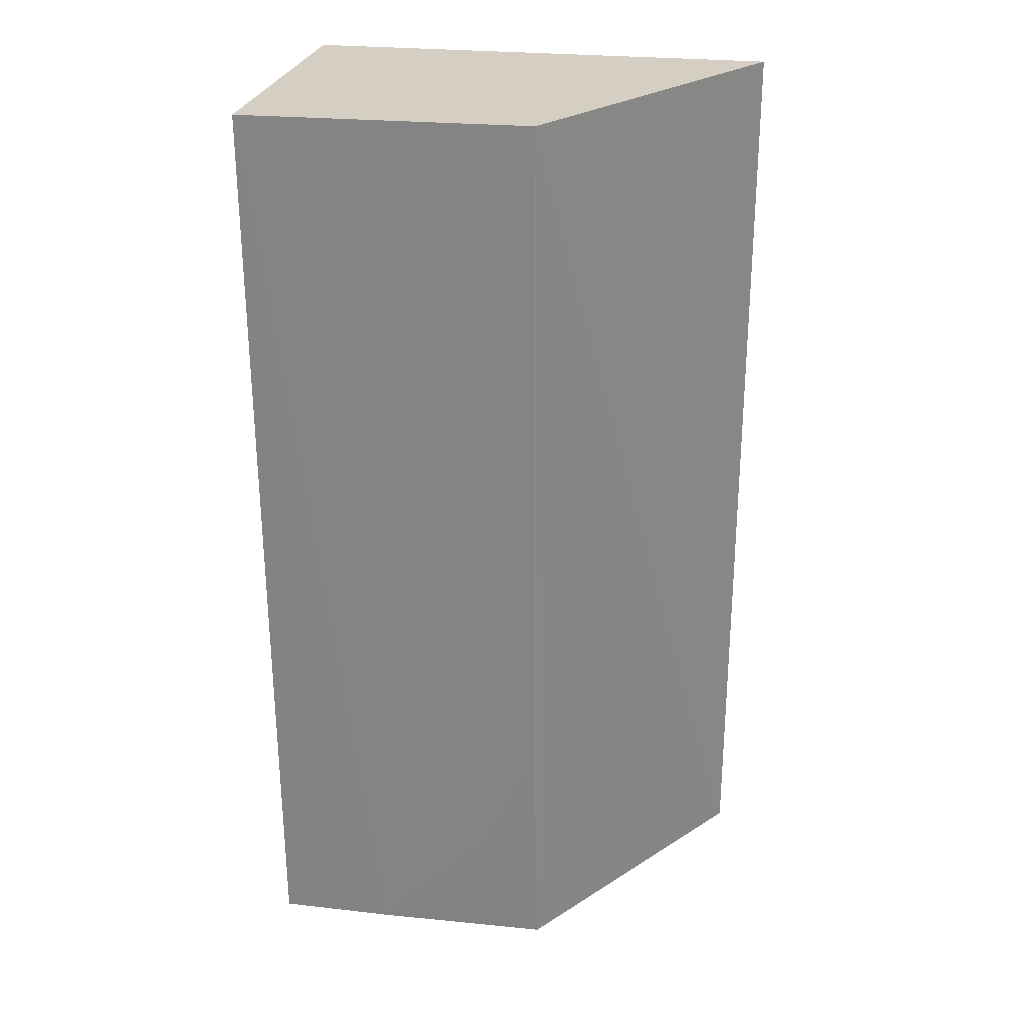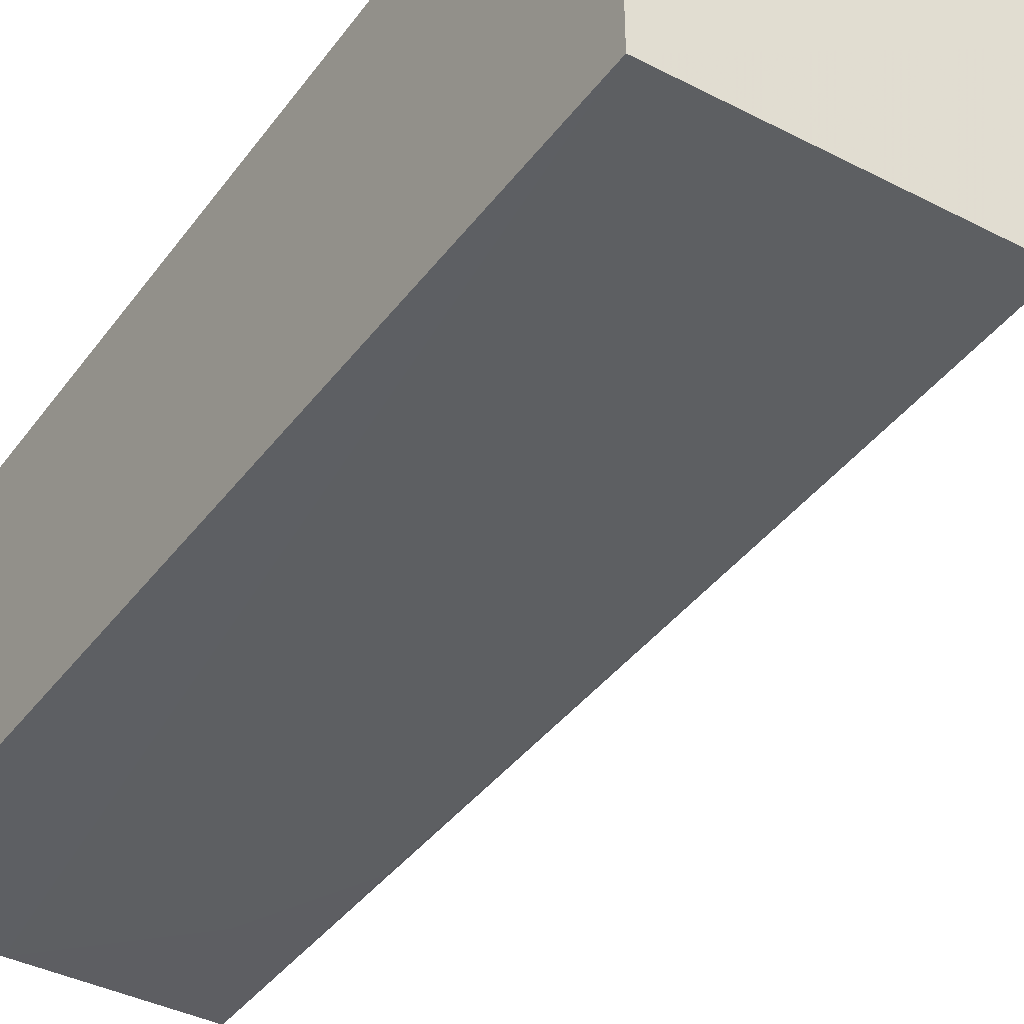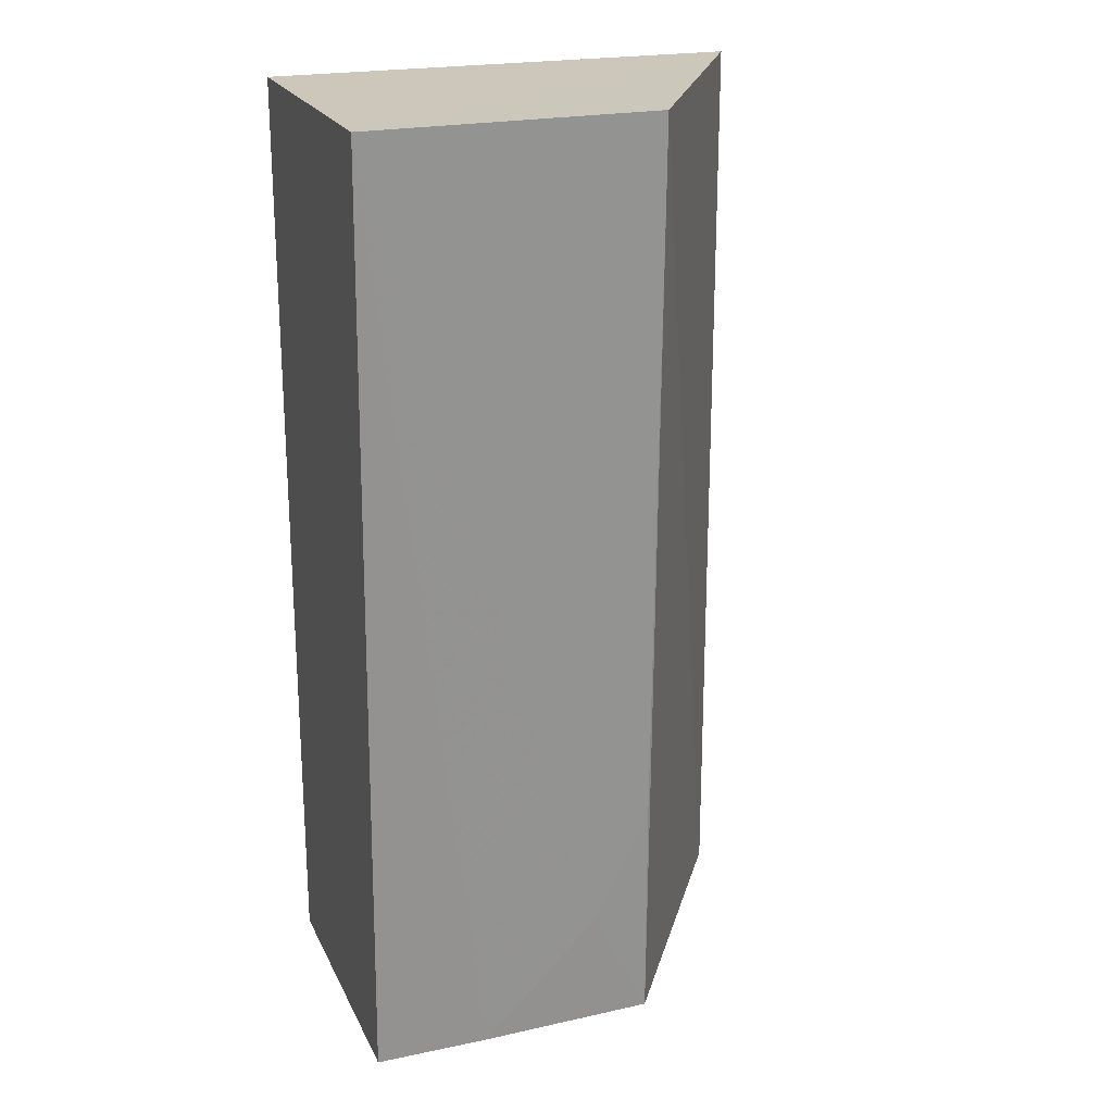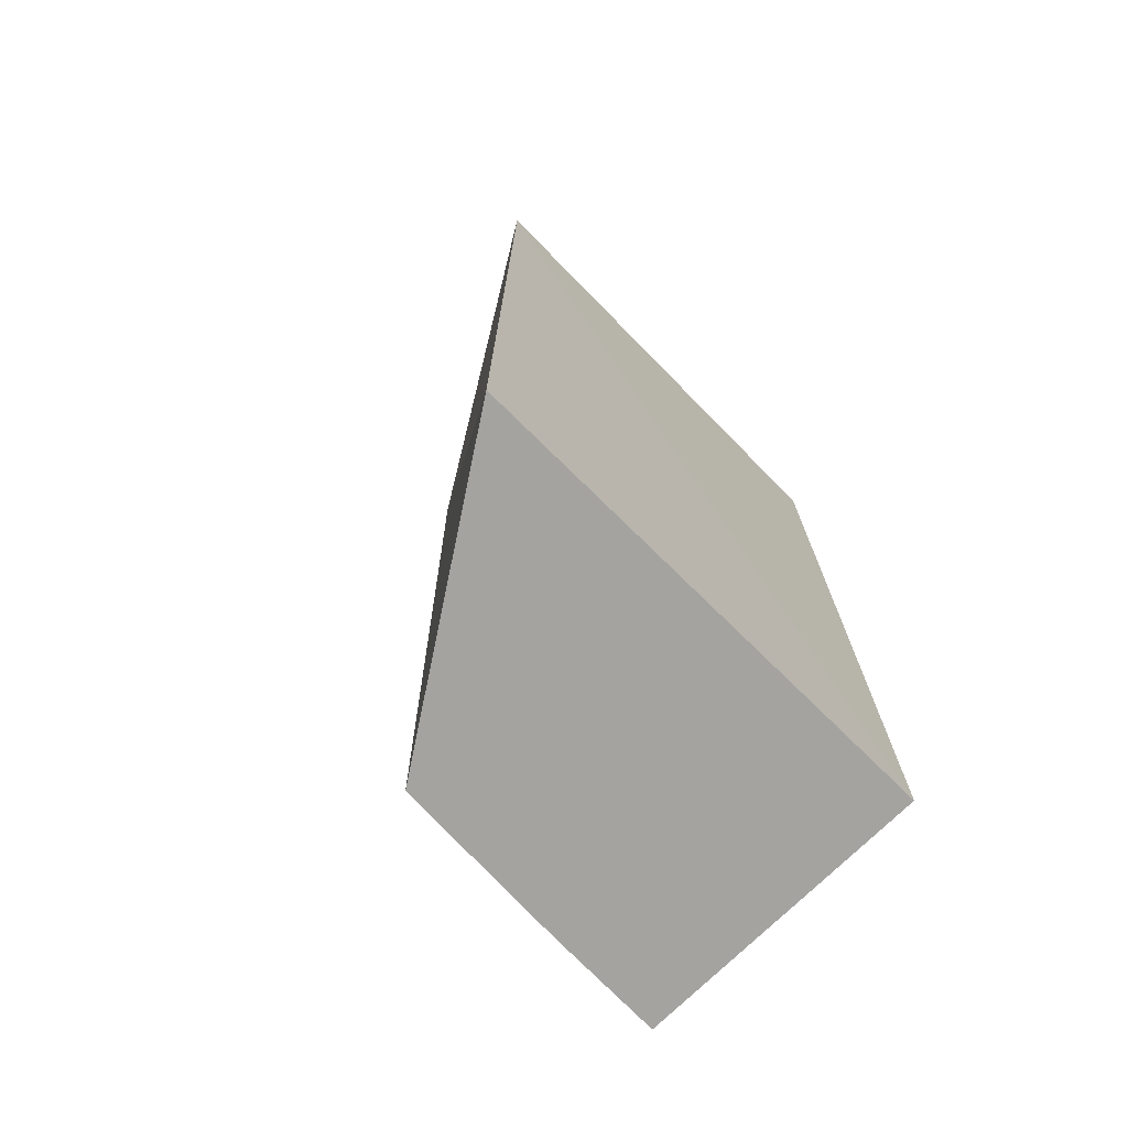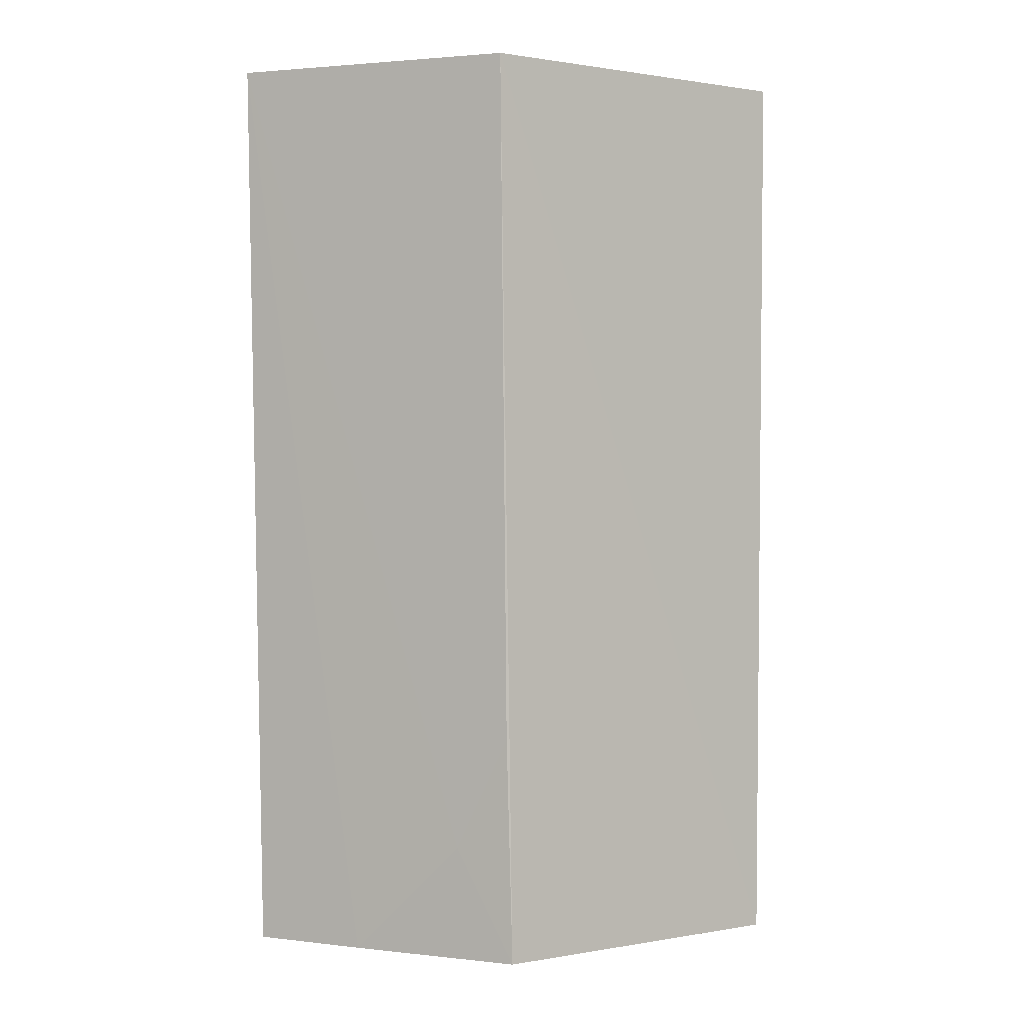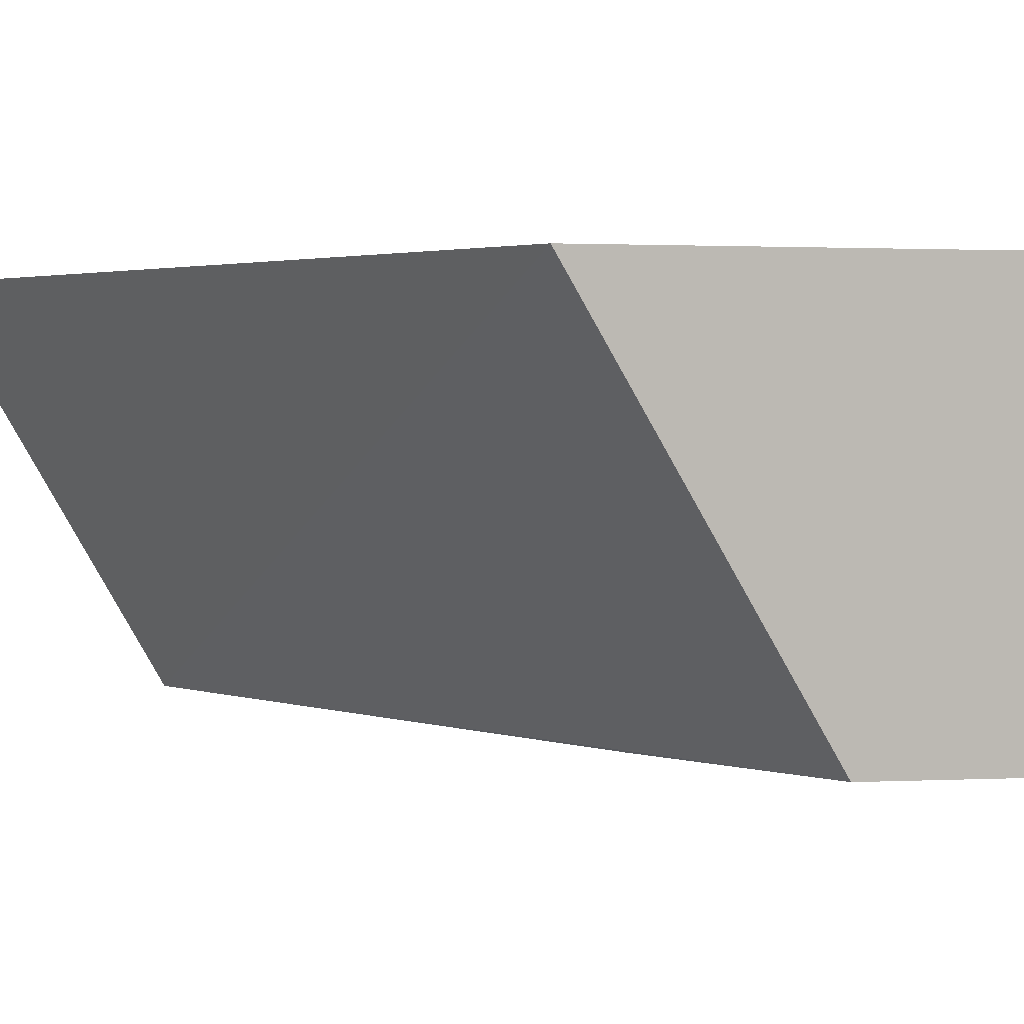
<metadata>
{"format":"obj","ext":"obj","renderer":"f3d","projection":"perspective","resolution":1024,"background":"white","views":[{"elev":25.6,"azim":10.7,"up":"+Z"},{"elev":-41.9,"azim":-33.2,"up":"+Y"},{"elev":21.6,"azim":-19.9,"up":"+Z"},{"elev":-73.5,"azim":134.8,"up":"+Z"},{"elev":1.9,"azim":22.8,"up":"+Z"},{"elev":2.2,"azim":151.2,"up":"+Y"}]}
</metadata>
<code>
v 0.04354 0.0005162 0.07421
v 0.03641 -0.01122 0.07421
v 0.04346 0.0002623 0.03861
v 0.02547 0.0004166 0.03875
v 0.02547 0.0004166 0.07418
v 0.02546 -0.0106 0.03886
v 0.02546 -0.01156 0.0742
v 0.03651 -0.01026 0.03876
v 0.03425 -0.01052 0.04325
v 0.02982 -0.01053 0.03882
v 0.03639 -0.01057 0.04768
f 1 2 3
f 1 3 4
f 5 1 4
f 6 5 4
f 7 2 1
f 7 1 5
f 7 5 6
f 8 3 2
f 8 4 3
f 10 9 7
f 10 7 6
f 10 8 9
f 10 6 4
f 10 4 8
f 11 9 8
f 11 8 2
f 11 2 7
f 11 7 9

</code>
